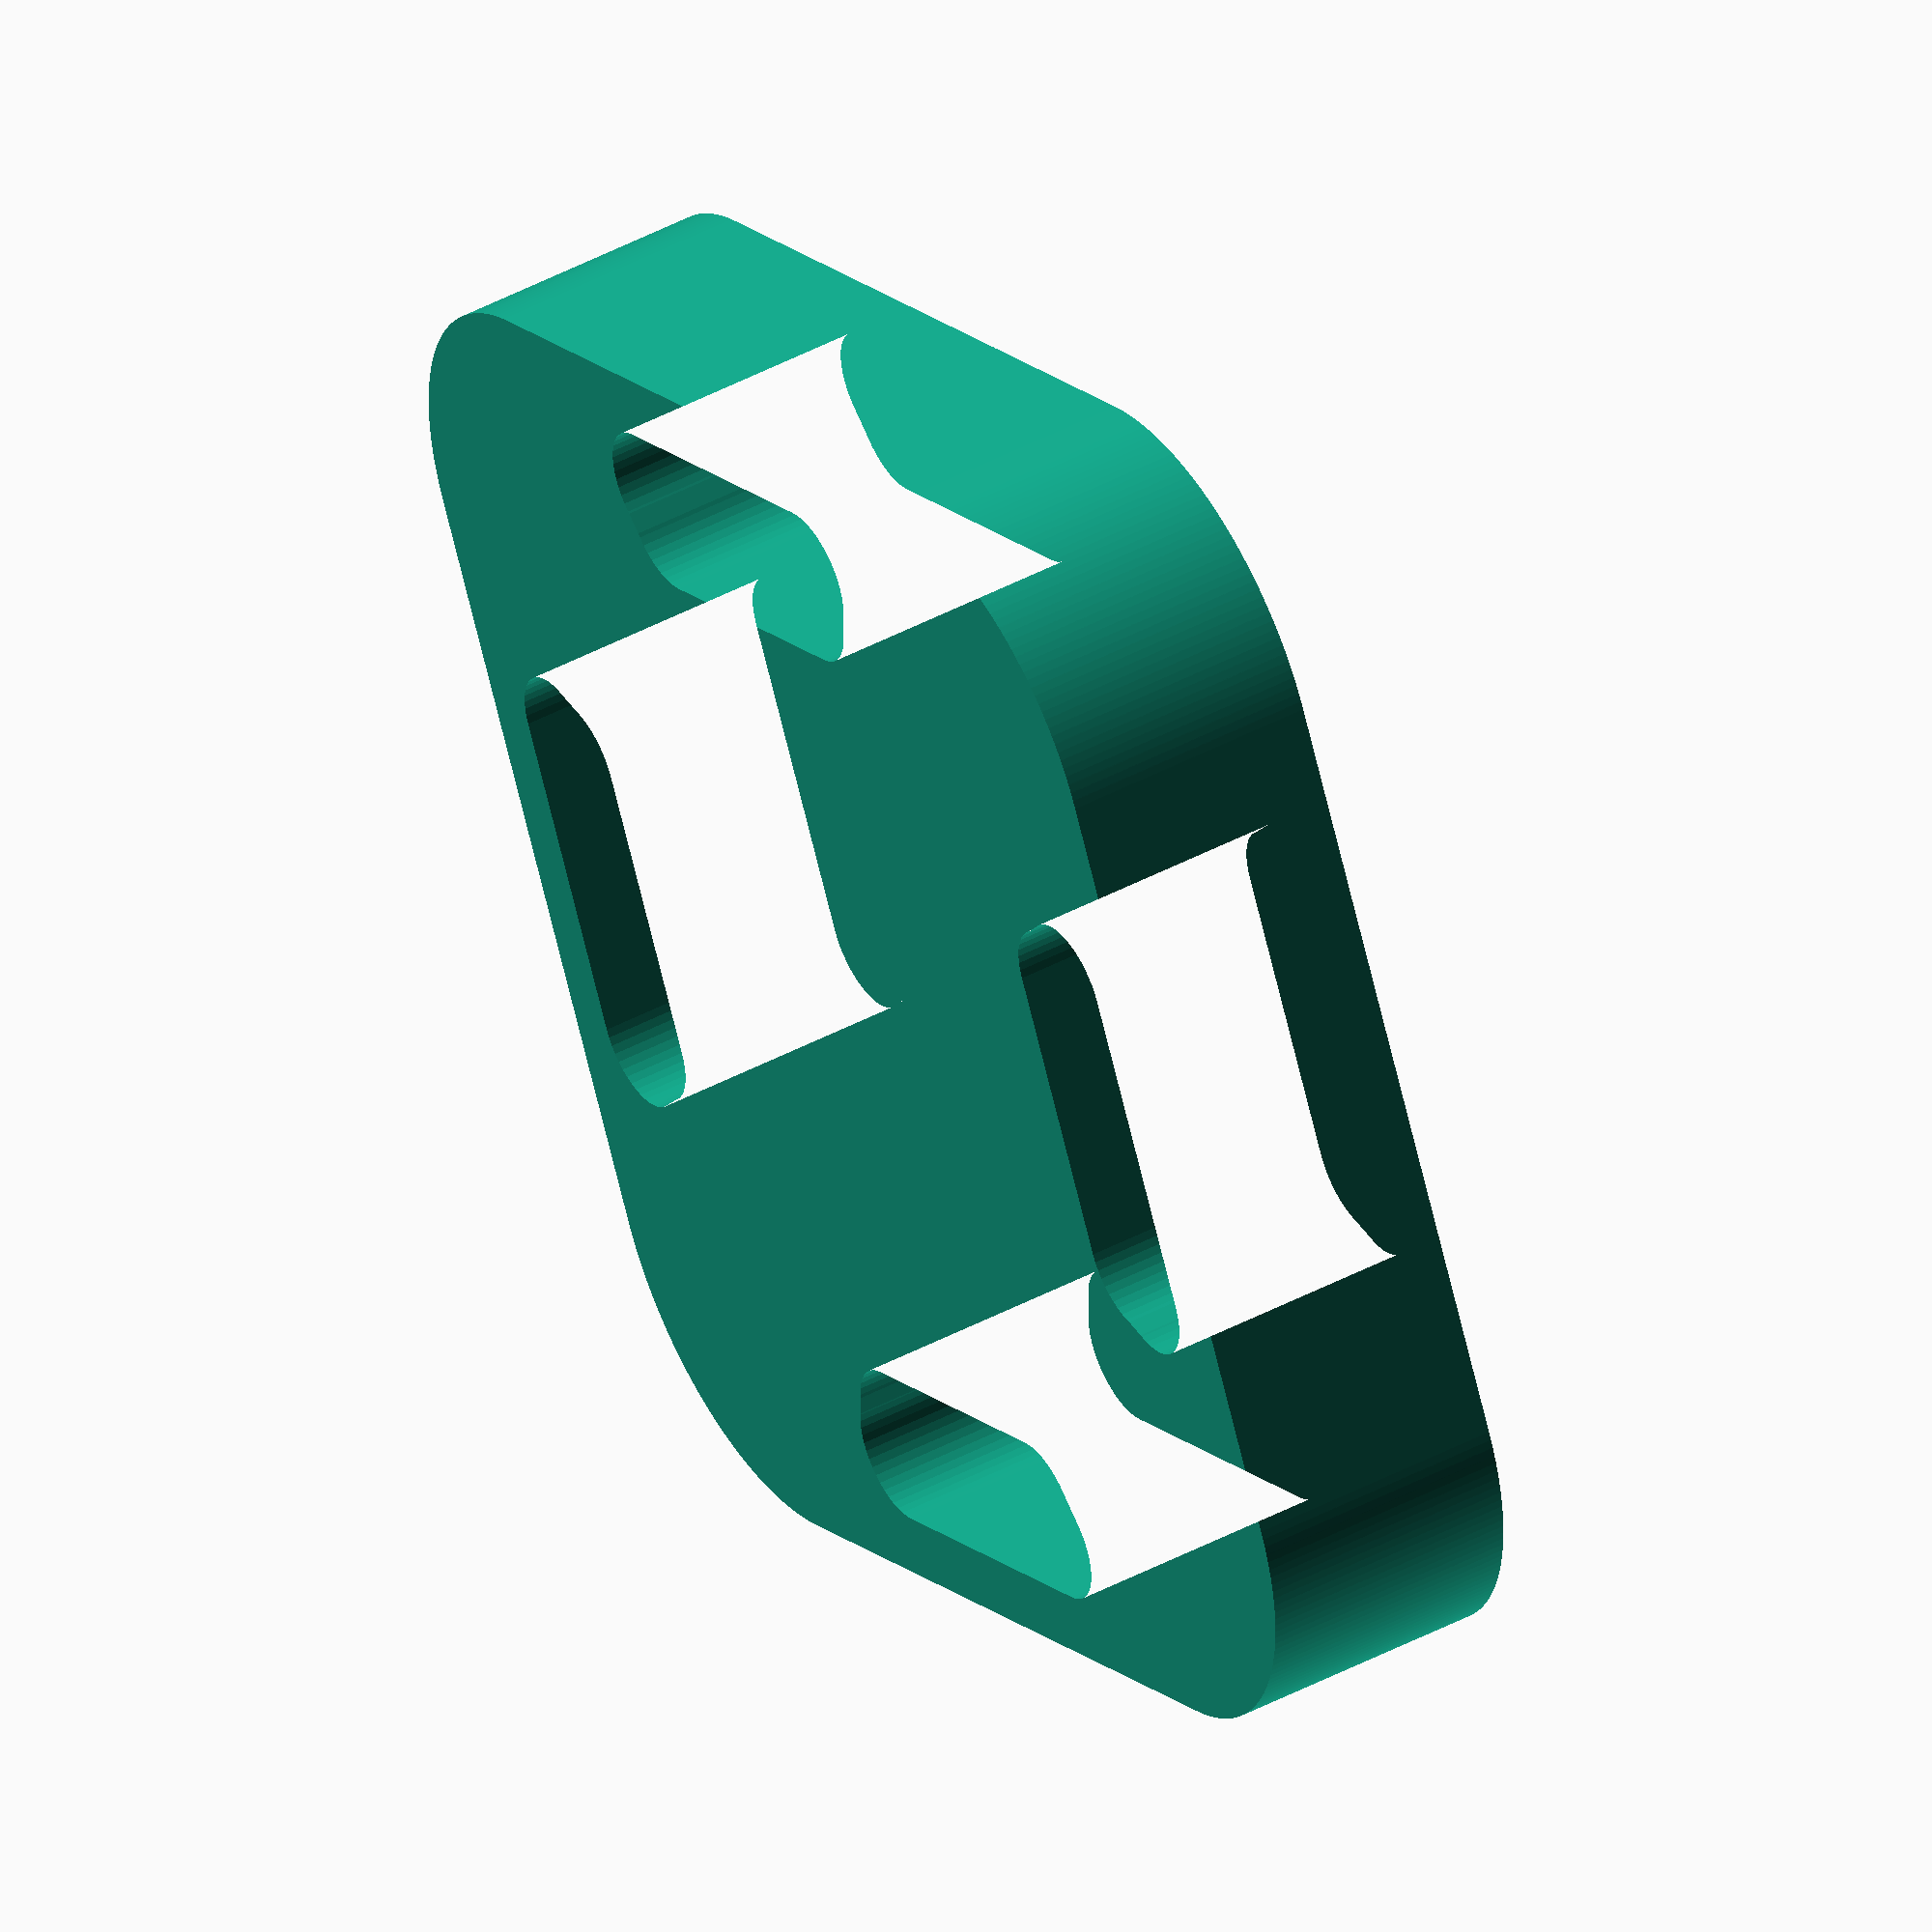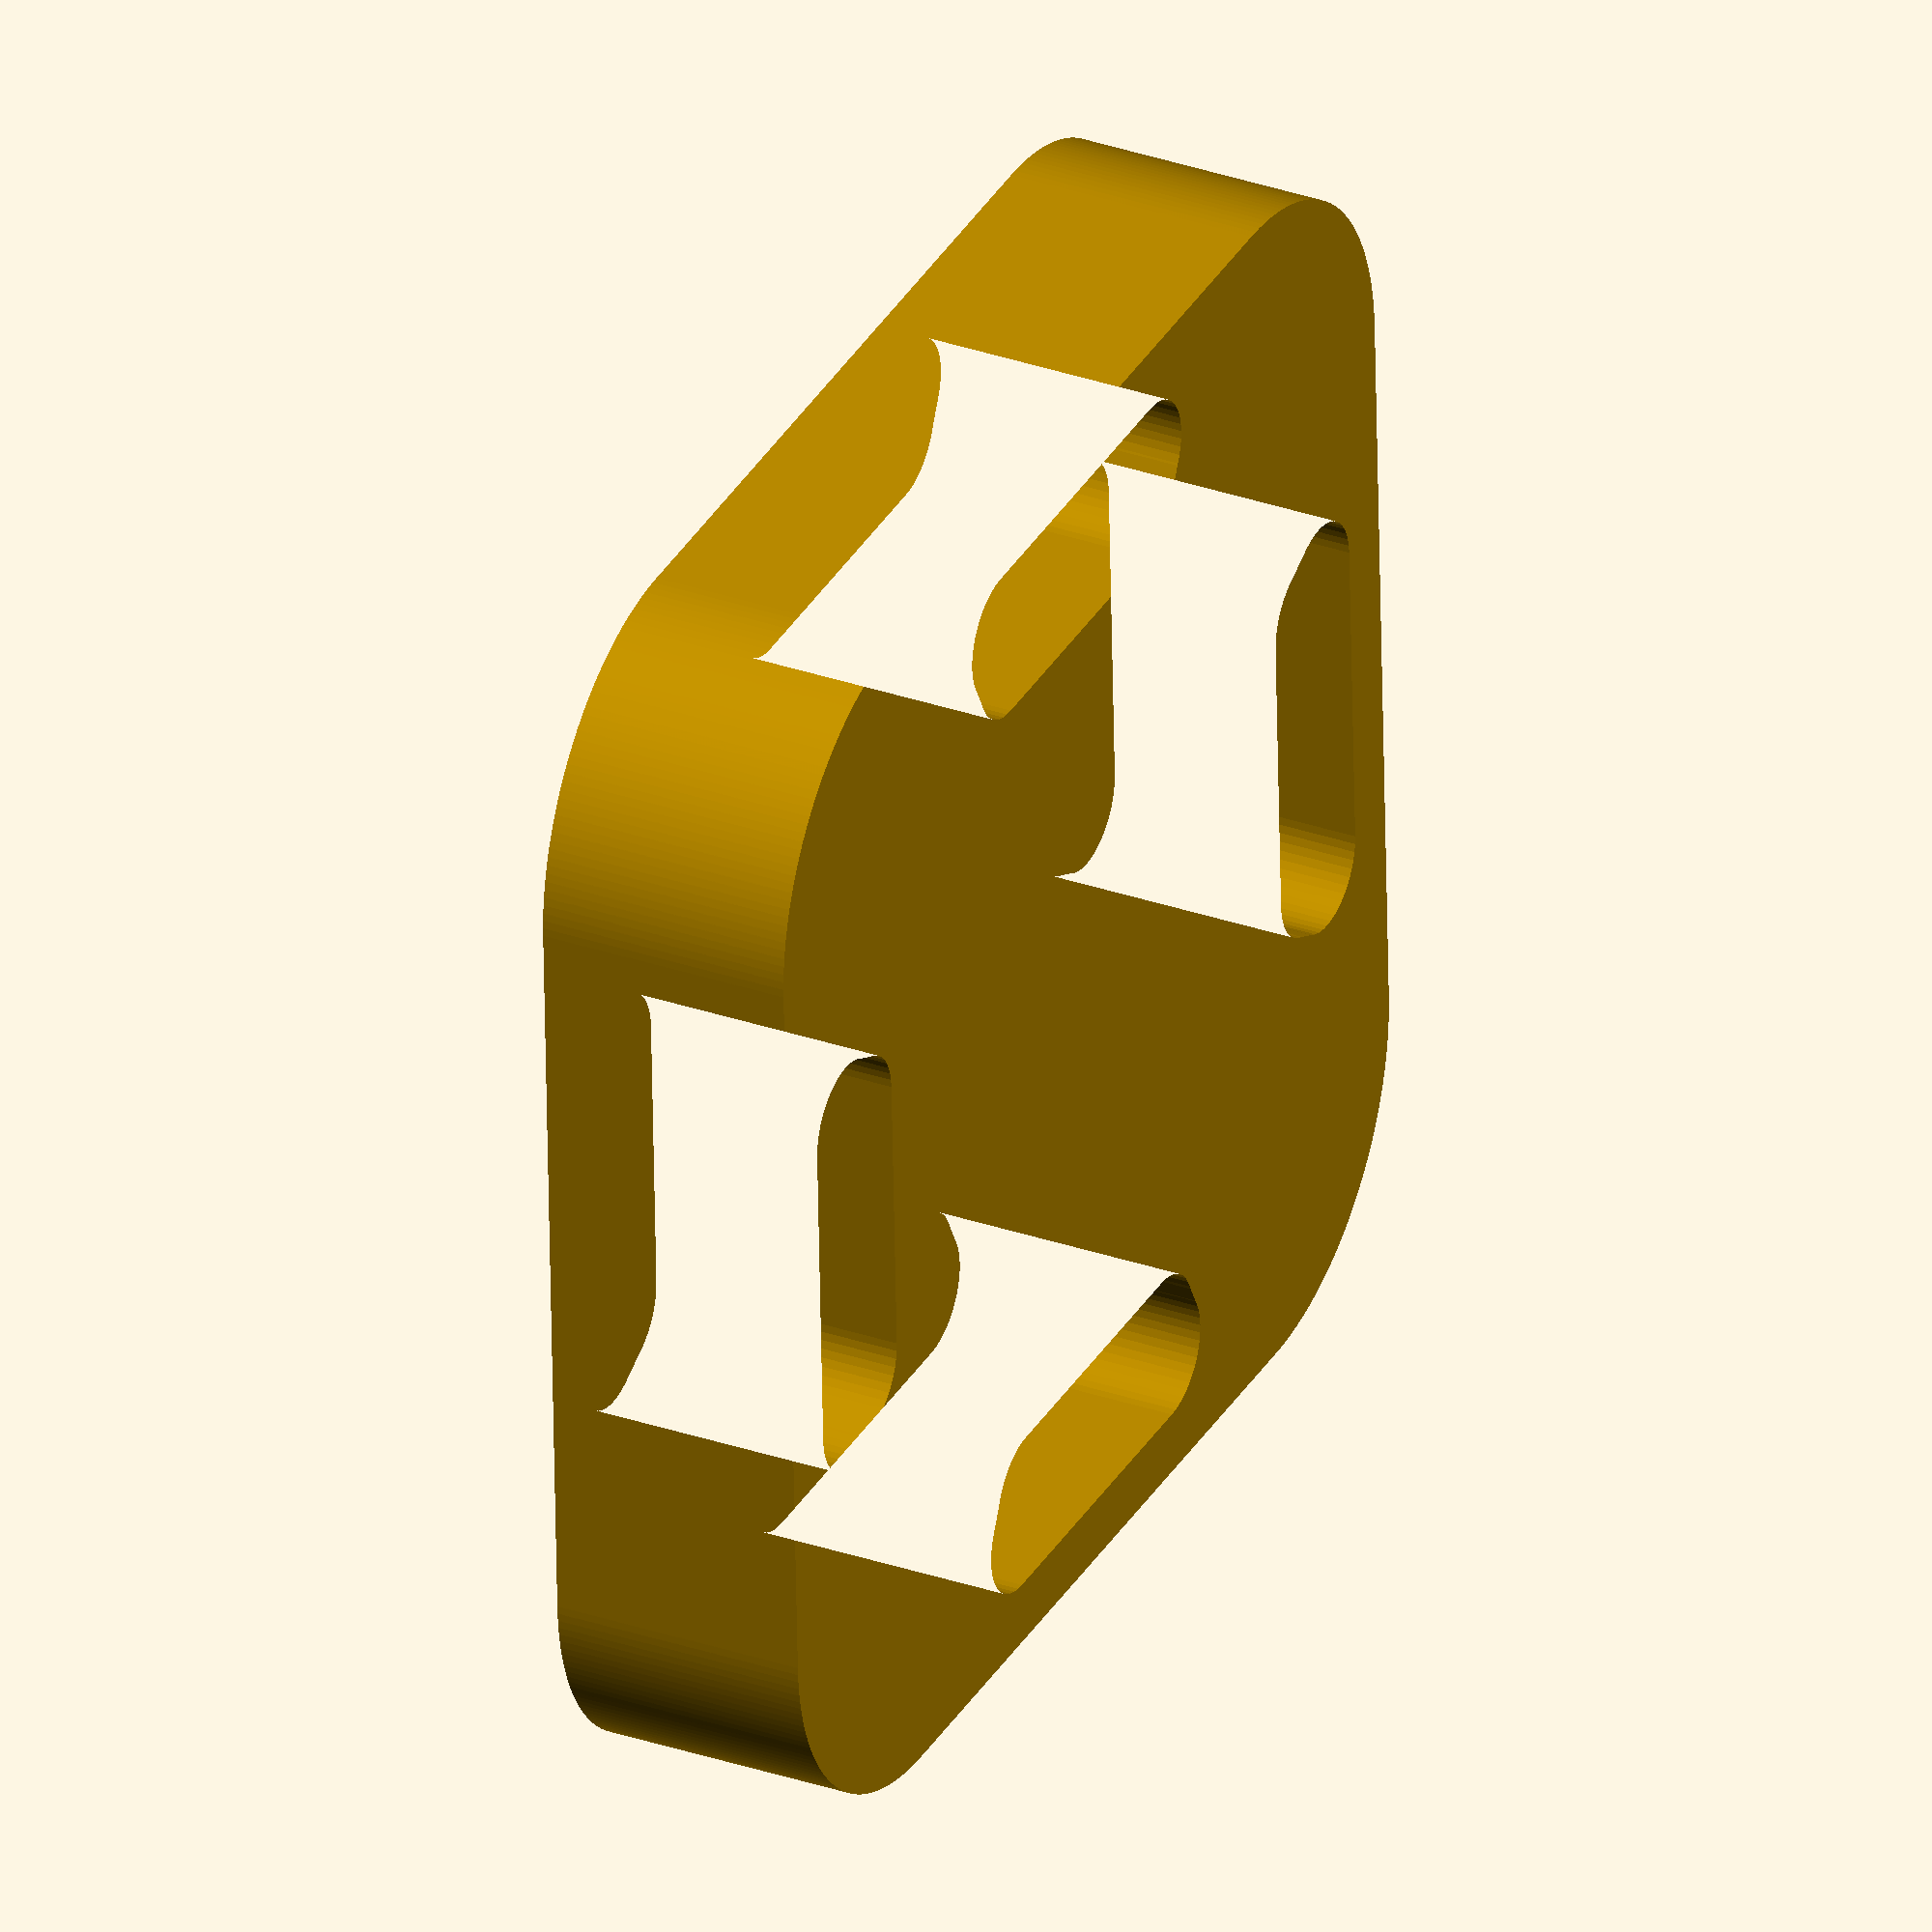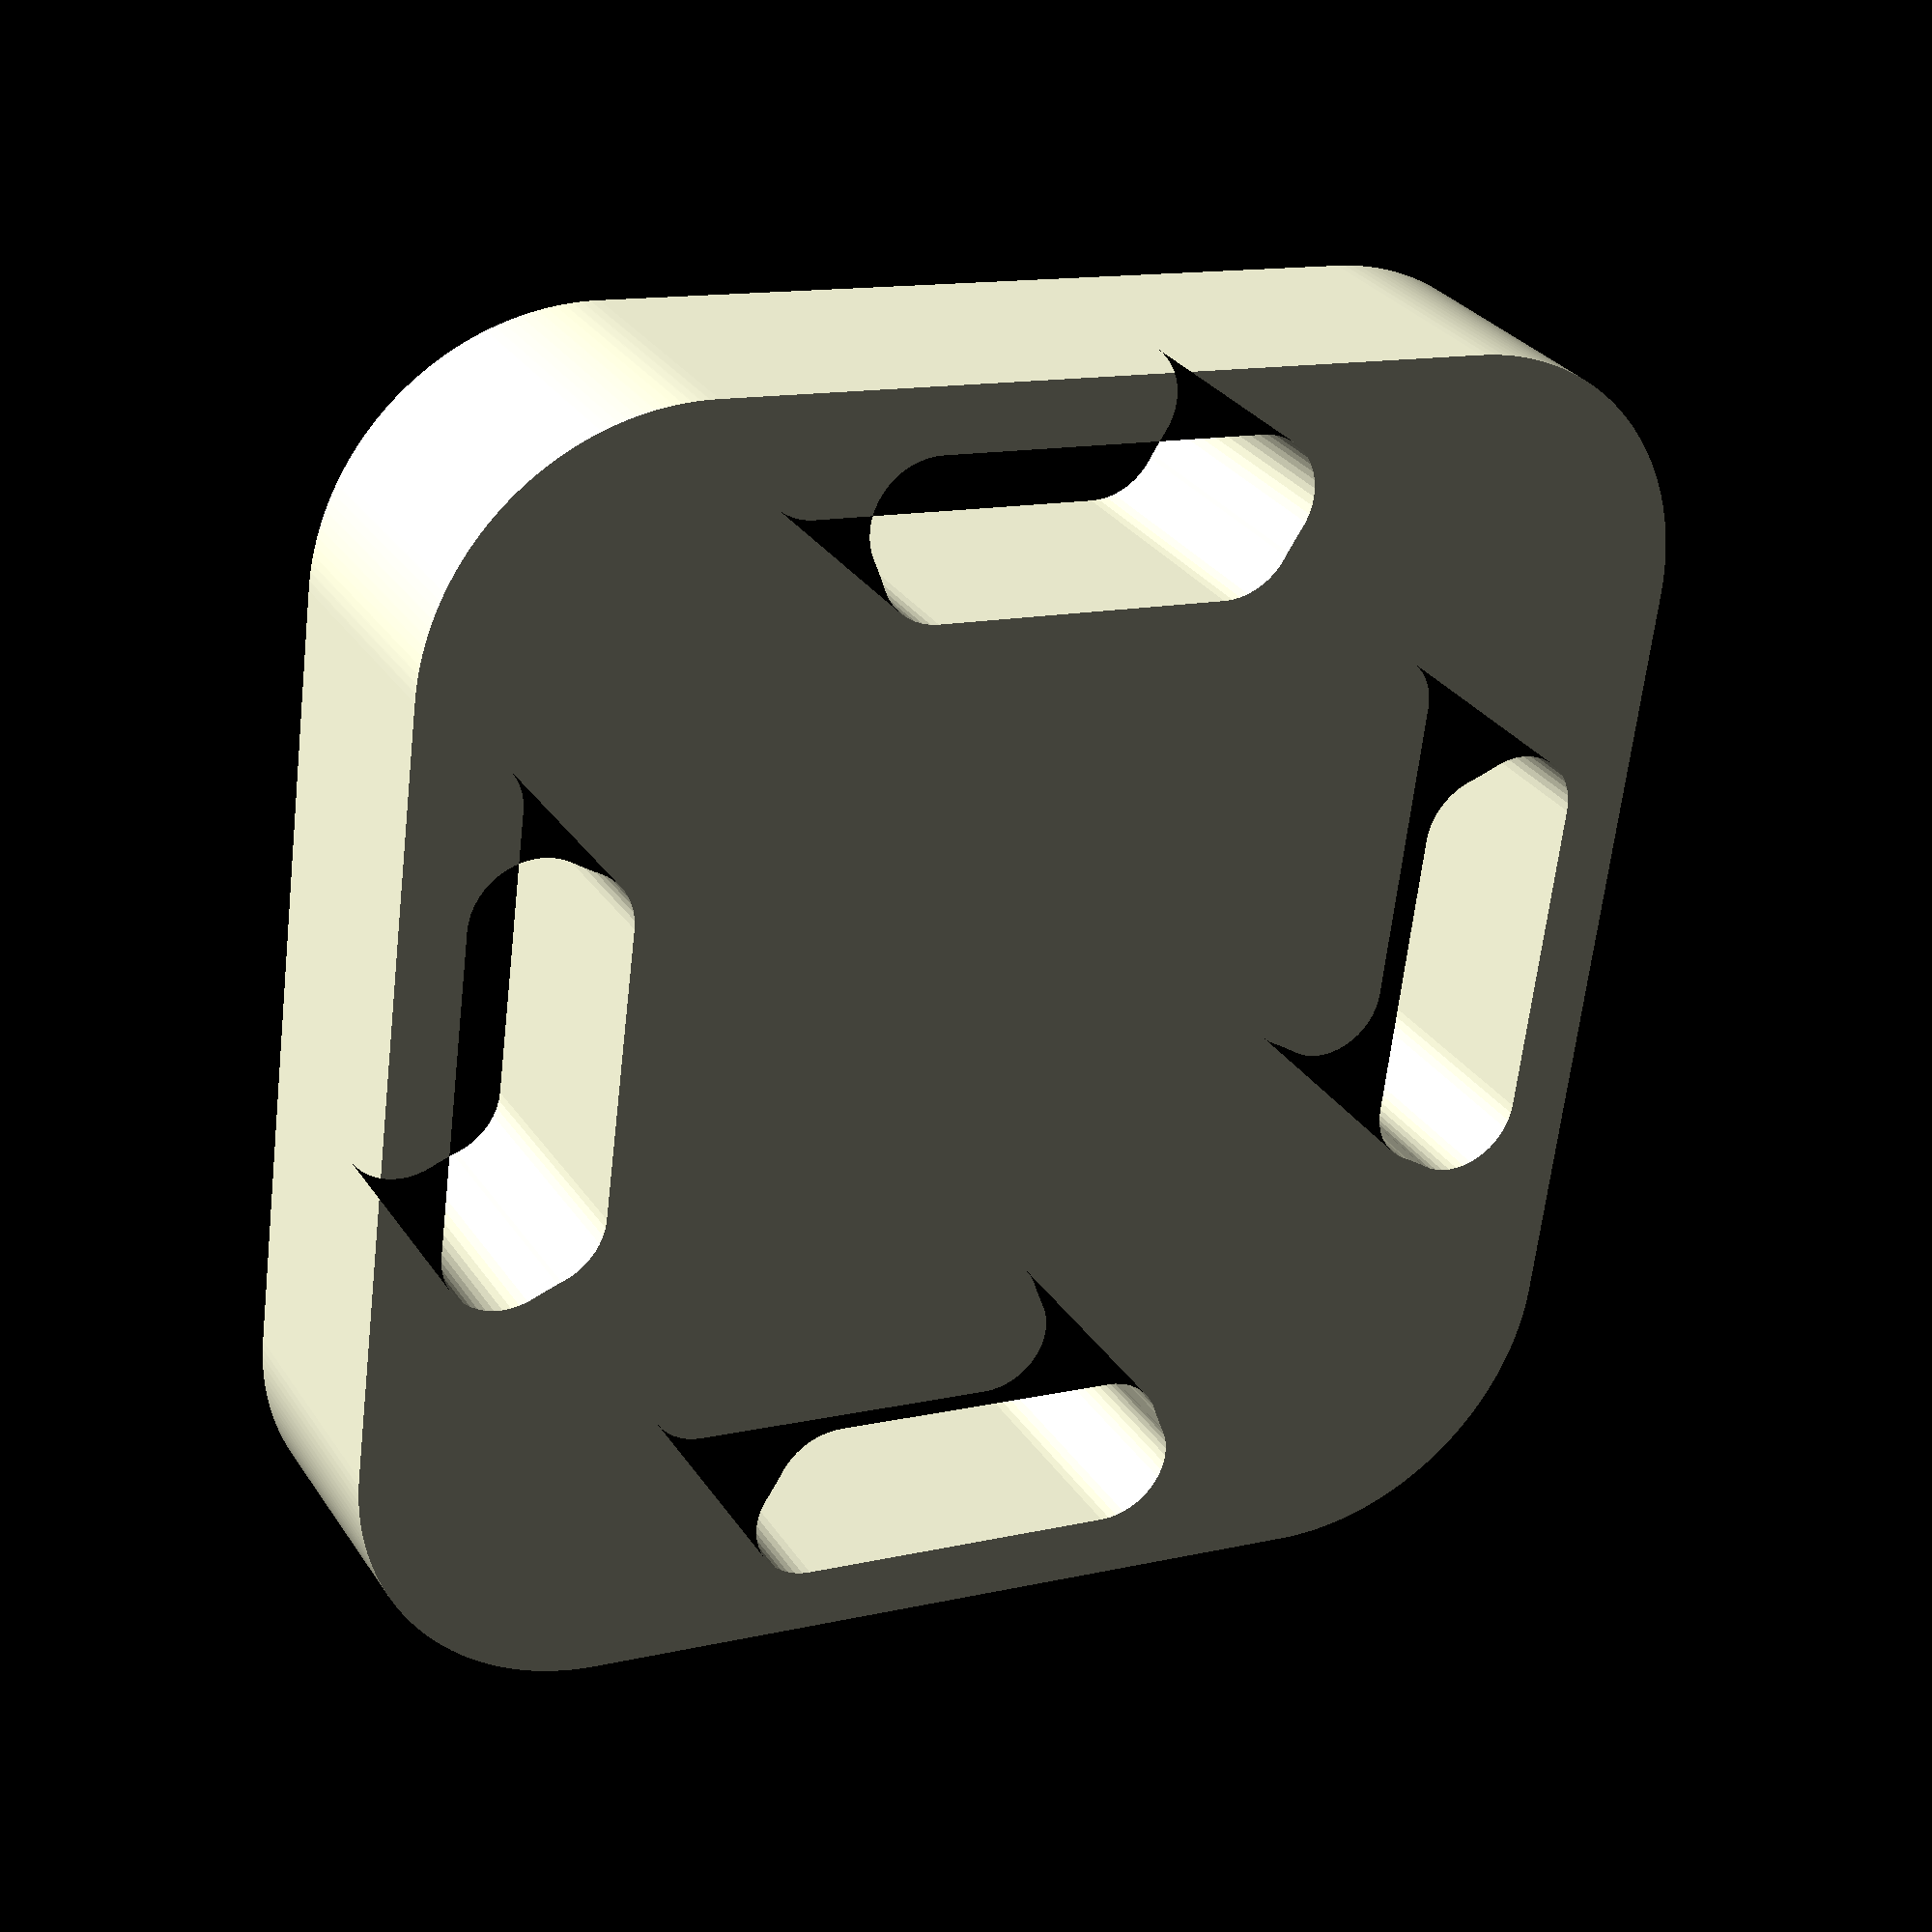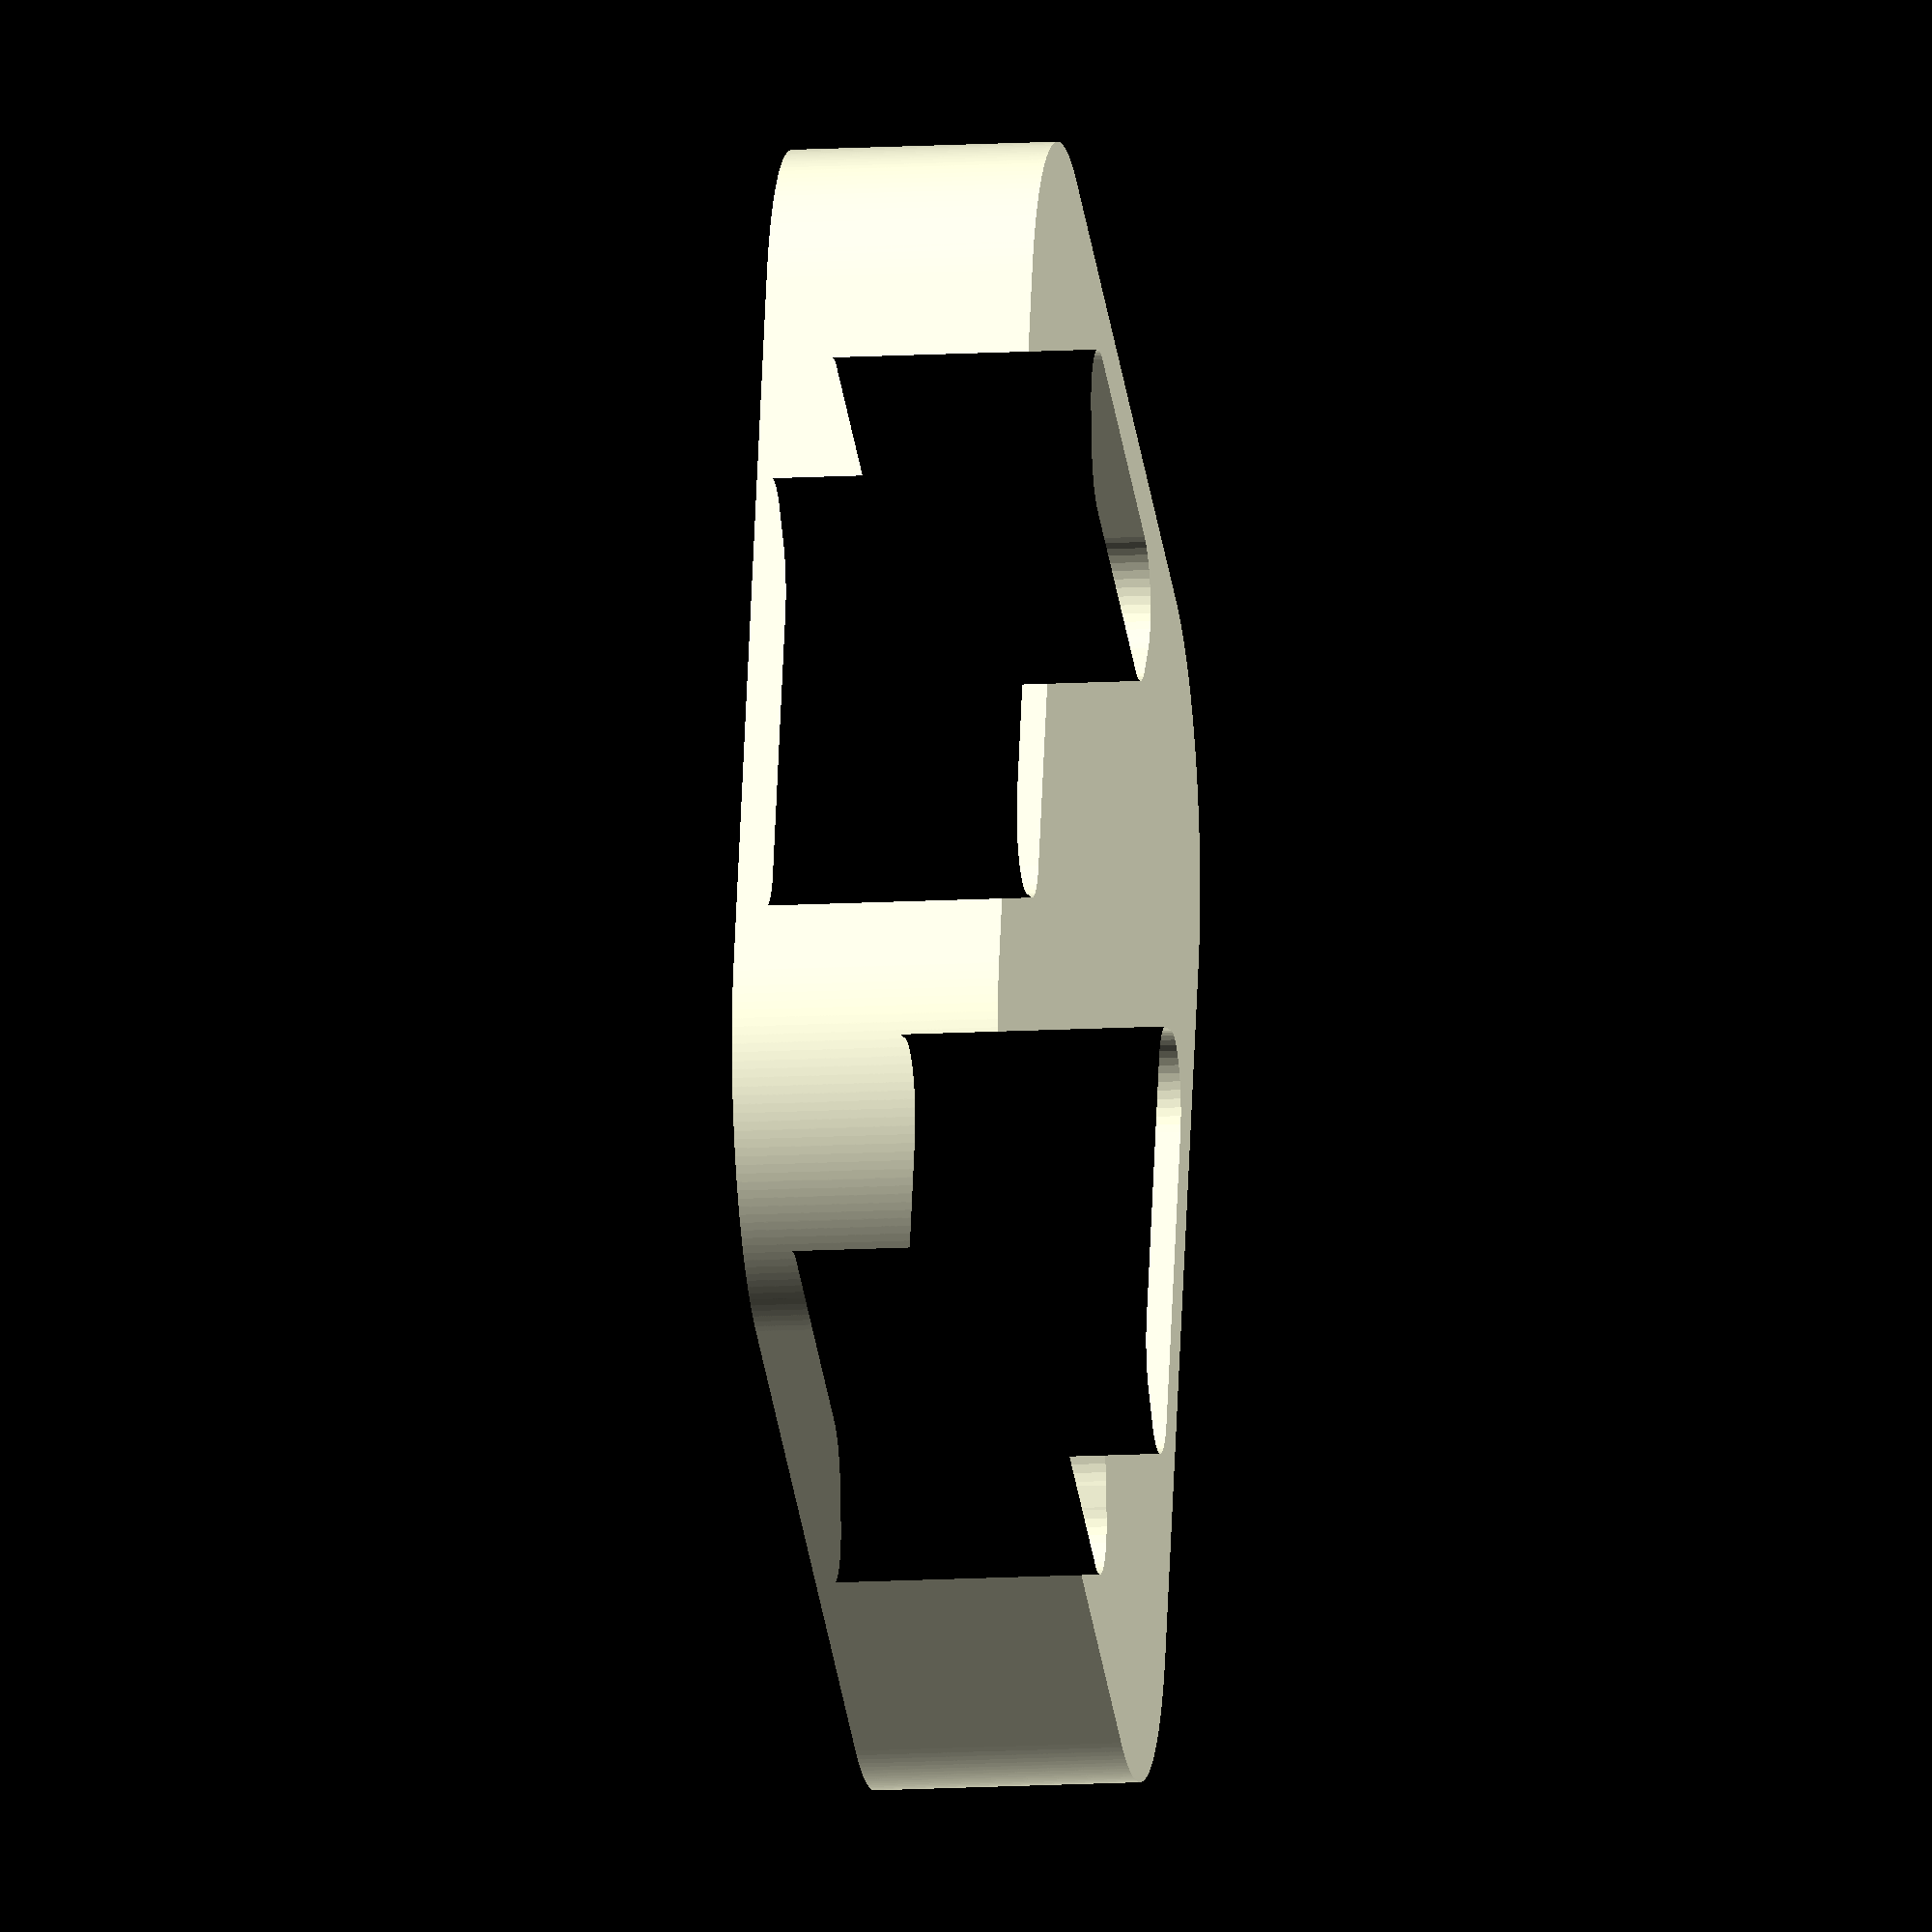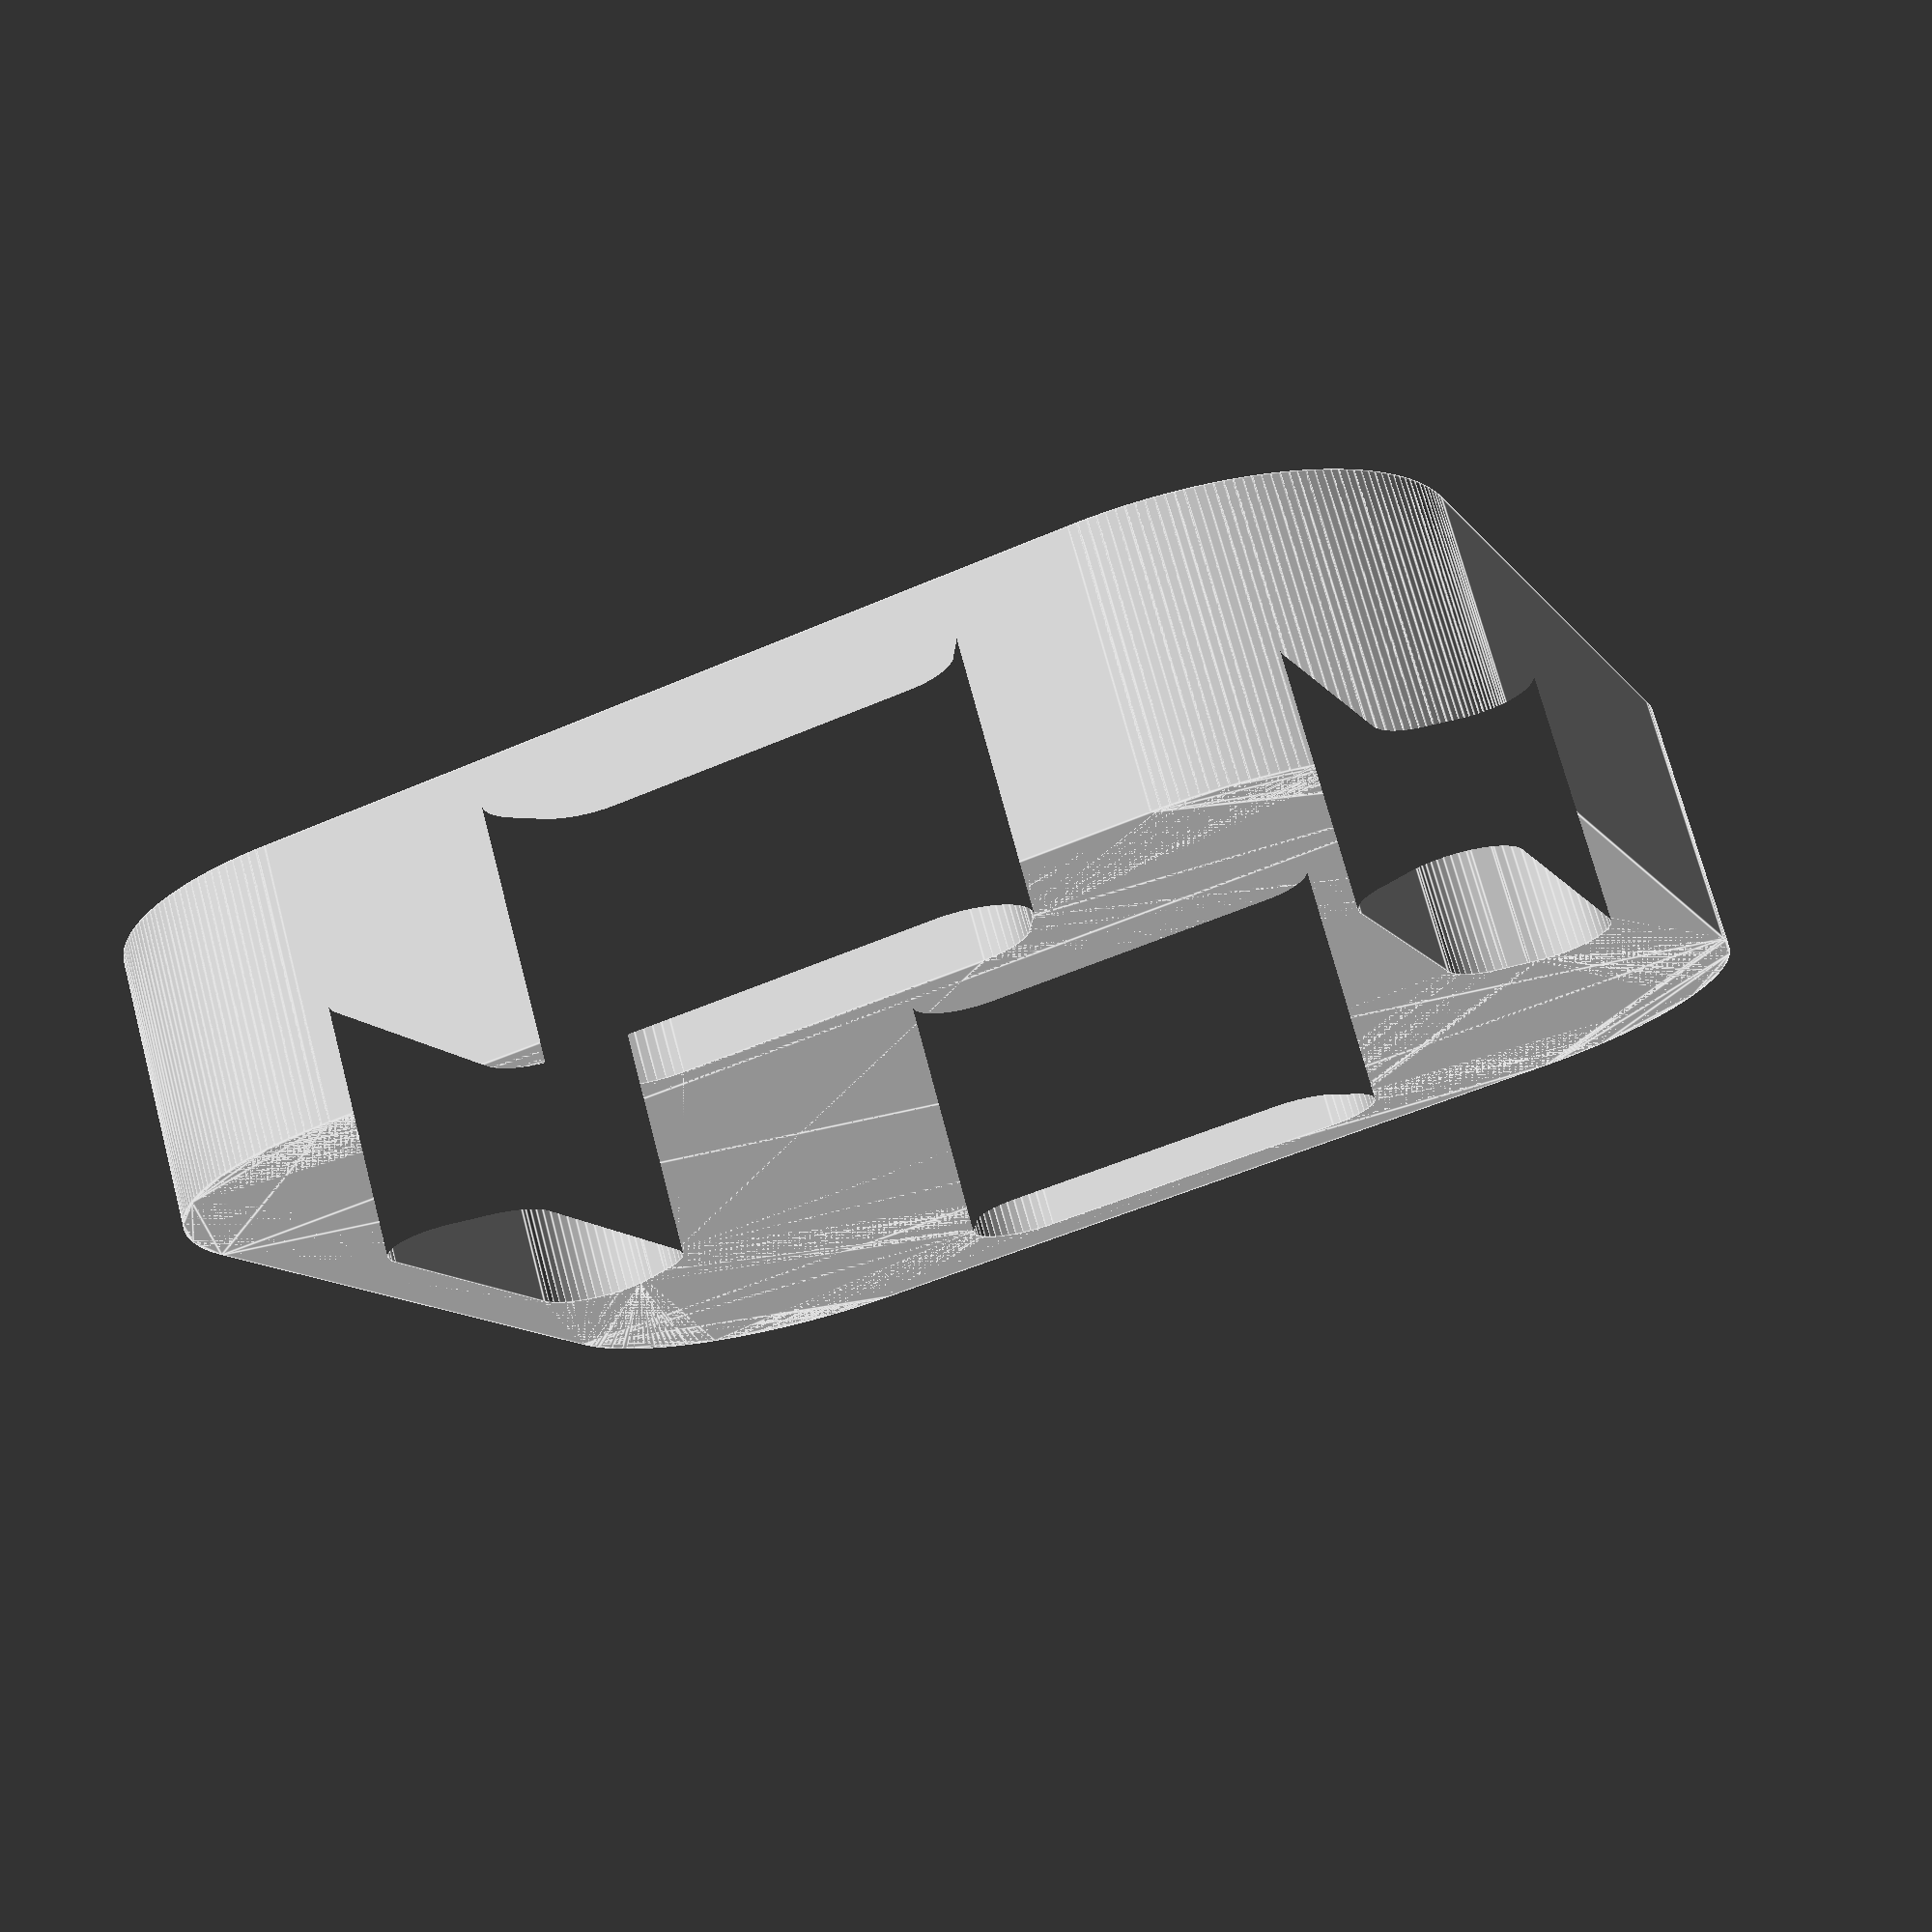
<openscad>
$fn = 48;


intersection() {
	offset(r = -0.2500000000) {
		offset(r = 0.2500000000) {
			union() {
				difference() {
					polygon(paths = [[0, 1, 2, 3, 4, 5, 6, 7, 8, 9, 10, 11, 12, 13, 14, 15, 16, 17, 18, 19, 20, 21, 22, 23, 24, 25, 26, 27, 28, 29, 30, 31, 32, 33, 34, 35, 36, 37, 38, 39, 40, 41, 42, 43, 44, 45, 46, 47, 48, 49, 50, 51, 52, 53, 54, 55, 56, 57, 58, 59, 60, 61, 62, 63, 64, 65, 66, 67, 68, 69, 70, 71, 72, 73, 74, 75, 76, 77, 78, 79, 80, 81, 82, 83, 84, 85, 86, 87, 88, 89, 90, 91, 92, 93, 94, 95, 96, 97, 98, 99, 100, 101, 102, 103, 104, 105, 106, 107, 108, 109, 110, 111, 112, 113, 114, 115, 116, 117, 118, 119, 120, 121, 122, 123, 124, 125, 126, 127, 128, 129, 130, 131, 132, 133, 134, 135, 136, 137, 138, 139, 140, 141, 142, 143, 144, 145, 146, 147, 148, 149, 150, 151, 152, 153, 154, 155, 156, 157, 158, 159, 160, 161, 162, 163, 164, 165, 166, 167, 168, 169, 170, 171, 172, 173, 174, 175, 176, 177, 178, 179, 180, 181, 182, 183, 184, 185, 186, 187, 188, 189, 190, 191, 192, 193, 194, 195, 196, 197, 198, 199]], points = [[-4.0000000000, 5.0000000000], [-4.0327190828, 4.9994645875], [-4.0654031292, 4.9978589232], [-4.0980171403, 4.9951847267], [-4.1305261922, 4.9914448614], [-4.1628954734, 4.9866433321], [-4.1950903220, 4.9807852804], [-4.2270762630, 4.9738769793], [-4.2588190451, 4.9659258263], [-4.2902846773, 4.9569403357], [-4.3214394653, 4.9469301295], [-4.3522500479, 4.9359059268], [-4.3826834324, 4.9238795325], [-4.4127070298, 4.9108638249], [-4.4422886902, 4.8968727415], [-4.4713967368, 4.8819212643], [-4.5000000000, 4.8660254038], [-4.5280678507, 4.8492021815], [-4.5555702330, 4.8314696123], [-4.5824776969, 4.8128466846], [-4.6087614290, 4.7933533403], [-4.6343932842, 4.7730104534], [-4.6593458151, 4.7518398075], [-4.6835923020, 4.7298640727], [-4.7071067812, 4.7071067812], [-4.7298640727, 4.6835923020], [-4.7518398075, 4.6593458151], [-4.7730104534, 4.6343932842], [-4.7933533403, 4.6087614290], [-4.8128466846, 4.5824776969], [-4.8314696123, 4.5555702330], [-4.8492021815, 4.5280678507], [-4.8660254038, 4.5000000000], [-4.8819212643, 4.4713967368], [-4.8968727415, 4.4422886902], [-4.9108638249, 4.4127070298], [-4.9238795325, 4.3826834324], [-4.9359059268, 4.3522500479], [-4.9469301295, 4.3214394653], [-4.9569403357, 4.2902846773], [-4.9659258263, 4.2588190451], [-4.9738769793, 4.2270762630], [-4.9807852804, 4.1950903220], [-4.9866433321, 4.1628954734], [-4.9914448614, 4.1305261922], [-4.9951847267, 4.0980171403], [-4.9978589232, 4.0654031292], [-4.9994645875, 4.0327190828], [-5.0000000000, 4.0000000000], [-5.0000000000, 4.0000000000], [-5.0000000000, 1.0000000000], [-4.9994645875, 0.9672809172], [-4.9978589232, 0.9345968708], [-4.9951847267, 0.9019828597], [-4.9914448614, 0.8694738078], [-4.9866433321, 0.8371045266], [-4.9807852804, 0.8049096780], [-4.9738769793, 0.7729237370], [-4.9659258263, 0.7411809549], [-4.9569403357, 0.7097153227], [-4.9469301295, 0.6785605347], [-4.9359059268, 0.6477499521], [-4.9238795325, 0.6173165676], [-4.9108638249, 0.5872929702], [-4.8968727415, 0.5577113098], [-4.8819212643, 0.5286032632], [-4.8660254038, 0.5000000000], [-4.8492021815, 0.4719321493], [-4.8314696123, 0.4444297670], [-4.8128466846, 0.4175223031], [-4.7933533403, 0.3912385710], [-4.7730104534, 0.3656067158], [-4.7518398075, 0.3406541849], [-4.7298640727, 0.3164076980], [-4.7071067812, 0.2928932188], [-4.6835923020, 0.2701359273], [-4.6593458151, 0.2481601925], [-4.6343932842, 0.2269895466], [-4.6087614290, 0.2066466597], [-4.5824776969, 0.1871533154], [-4.5555702330, 0.1685303877], [-4.5280678507, 0.1507978185], [-4.5000000000, 0.1339745962], [-4.4713967368, 0.1180787357], [-4.4422886902, 0.1031272585], [-4.4127070298, 0.0891361751], [-4.3826834324, 0.0761204675], [-4.3522500479, 0.0640940732], [-4.3214394653, 0.0530698705], [-4.2902846773, 0.0430596643], [-4.2588190451, 0.0340741737], [-4.2270762630, 0.0261230207], [-4.1950903220, 0.0192147196], [-4.1628954734, 0.0133566679], [-4.1305261922, 0.0085551386], [-4.0980171403, 0.0048152733], [-4.0654031292, 0.0021410768], [-4.0327190828, 0.0005354125], [-4.0000000000, -0.0000000000], [-4.0000000000, 0.0000000000], [-1.0000000000, 0.0000000000], [-0.9672809172, 0.0005354125], [-0.9345968708, 0.0021410768], [-0.9019828597, 0.0048152733], [-0.8694738078, 0.0085551386], [-0.8371045266, 0.0133566679], [-0.8049096780, 0.0192147196], [-0.7729237370, 0.0261230207], [-0.7411809549, 0.0340741737], [-0.7097153227, 0.0430596643], [-0.6785605347, 0.0530698705], [-0.6477499521, 0.0640940732], [-0.6173165676, 0.0761204675], [-0.5872929702, 0.0891361751], [-0.5577113098, 0.1031272585], [-0.5286032632, 0.1180787357], [-0.5000000000, 0.1339745962], [-0.4719321493, 0.1507978185], [-0.4444297670, 0.1685303877], [-0.4175223031, 0.1871533154], [-0.3912385710, 0.2066466597], [-0.3656067158, 0.2269895466], [-0.3406541849, 0.2481601925], [-0.3164076980, 0.2701359273], [-0.2928932188, 0.2928932188], [-0.2701359273, 0.3164076980], [-0.2481601925, 0.3406541849], [-0.2269895466, 0.3656067158], [-0.2066466597, 0.3912385710], [-0.1871533154, 0.4175223031], [-0.1685303877, 0.4444297670], [-0.1507978185, 0.4719321493], [-0.1339745962, 0.5000000000], [-0.1180787357, 0.5286032632], [-0.1031272585, 0.5577113098], [-0.0891361751, 0.5872929702], [-0.0761204675, 0.6173165676], [-0.0640940732, 0.6477499521], [-0.0530698705, 0.6785605347], [-0.0430596643, 0.7097153227], [-0.0340741737, 0.7411809549], [-0.0261230207, 0.7729237370], [-0.0192147196, 0.8049096780], [-0.0133566679, 0.8371045266], [-0.0085551386, 0.8694738078], [-0.0048152733, 0.9019828597], [-0.0021410768, 0.9345968708], [-0.0005354125, 0.9672809172], [0.0000000000, 1.0000000000], [0.0000000000, 1.0000000000], [0.0000000000, 4.0000000000], [-0.0005354125, 4.0327190828], [-0.0021410768, 4.0654031292], [-0.0048152733, 4.0980171403], [-0.0085551386, 4.1305261922], [-0.0133566679, 4.1628954734], [-0.0192147196, 4.1950903220], [-0.0261230207, 4.2270762630], [-0.0340741737, 4.2588190451], [-0.0430596643, 4.2902846773], [-0.0530698705, 4.3214394653], [-0.0640940732, 4.3522500479], [-0.0761204675, 4.3826834324], [-0.0891361751, 4.4127070298], [-0.1031272585, 4.4422886902], [-0.1180787357, 4.4713967368], [-0.1339745962, 4.5000000000], [-0.1507978185, 4.5280678507], [-0.1685303877, 4.5555702330], [-0.1871533154, 4.5824776969], [-0.2066466597, 4.6087614290], [-0.2269895466, 4.6343932842], [-0.2481601925, 4.6593458151], [-0.2701359273, 4.6835923020], [-0.2928932188, 4.7071067812], [-0.3164076980, 4.7298640727], [-0.3406541849, 4.7518398075], [-0.3656067158, 4.7730104534], [-0.3912385710, 4.7933533403], [-0.4175223031, 4.8128466846], [-0.4444297670, 4.8314696123], [-0.4719321493, 4.8492021815], [-0.5000000000, 4.8660254038], [-0.5286032632, 4.8819212643], [-0.5577113098, 4.8968727415], [-0.5872929702, 4.9108638249], [-0.6173165676, 4.9238795325], [-0.6477499521, 4.9359059268], [-0.6785605347, 4.9469301295], [-0.7097153227, 4.9569403357], [-0.7411809549, 4.9659258263], [-0.7729237370, 4.9738769793], [-0.8049096780, 4.9807852804], [-0.8371045266, 4.9866433321], [-0.8694738078, 4.9914448614], [-0.9019828597, 4.9951847267], [-0.9345968708, 4.9978589232], [-0.9672809172, 4.9994645875], [-1.0000000000, 5.0000000000], [-1.0000000000, 5.0000000000]]);
					offset(chamfer = false, delta = -0.2500000000) {
						polygon(paths = [[0, 1, 2, 3, 4, 5, 6, 7, 8, 9, 10, 11, 12, 13, 14, 15, 16, 17, 18, 19, 20, 21, 22, 23, 24, 25, 26, 27, 28, 29, 30, 31, 32, 33, 34, 35, 36, 37, 38, 39, 40, 41, 42, 43, 44, 45, 46, 47, 48, 49, 50, 51, 52, 53, 54, 55, 56, 57, 58, 59, 60, 61, 62, 63, 64, 65, 66, 67, 68, 69, 70, 71, 72, 73, 74, 75, 76, 77, 78, 79, 80, 81, 82, 83, 84, 85, 86, 87, 88, 89, 90, 91, 92, 93, 94, 95, 96, 97, 98, 99, 100, 101, 102, 103, 104, 105, 106, 107, 108, 109, 110, 111, 112, 113, 114, 115, 116, 117, 118, 119, 120, 121, 122, 123, 124, 125, 126, 127, 128, 129, 130, 131, 132, 133, 134, 135, 136, 137, 138, 139, 140, 141, 142, 143, 144, 145, 146, 147, 148, 149, 150, 151, 152, 153, 154, 155, 156, 157, 158, 159, 160, 161, 162, 163, 164, 165, 166, 167, 168, 169, 170, 171, 172, 173, 174, 175, 176, 177, 178, 179, 180, 181, 182, 183, 184, 185, 186, 187, 188, 189, 190, 191, 192, 193, 194, 195, 196, 197, 198, 199]], points = [[-4.0000000000, 5.0000000000], [-4.0327190828, 4.9994645875], [-4.0654031292, 4.9978589232], [-4.0980171403, 4.9951847267], [-4.1305261922, 4.9914448614], [-4.1628954734, 4.9866433321], [-4.1950903220, 4.9807852804], [-4.2270762630, 4.9738769793], [-4.2588190451, 4.9659258263], [-4.2902846773, 4.9569403357], [-4.3214394653, 4.9469301295], [-4.3522500479, 4.9359059268], [-4.3826834324, 4.9238795325], [-4.4127070298, 4.9108638249], [-4.4422886902, 4.8968727415], [-4.4713967368, 4.8819212643], [-4.5000000000, 4.8660254038], [-4.5280678507, 4.8492021815], [-4.5555702330, 4.8314696123], [-4.5824776969, 4.8128466846], [-4.6087614290, 4.7933533403], [-4.6343932842, 4.7730104534], [-4.6593458151, 4.7518398075], [-4.6835923020, 4.7298640727], [-4.7071067812, 4.7071067812], [-4.7298640727, 4.6835923020], [-4.7518398075, 4.6593458151], [-4.7730104534, 4.6343932842], [-4.7933533403, 4.6087614290], [-4.8128466846, 4.5824776969], [-4.8314696123, 4.5555702330], [-4.8492021815, 4.5280678507], [-4.8660254038, 4.5000000000], [-4.8819212643, 4.4713967368], [-4.8968727415, 4.4422886902], [-4.9108638249, 4.4127070298], [-4.9238795325, 4.3826834324], [-4.9359059268, 4.3522500479], [-4.9469301295, 4.3214394653], [-4.9569403357, 4.2902846773], [-4.9659258263, 4.2588190451], [-4.9738769793, 4.2270762630], [-4.9807852804, 4.1950903220], [-4.9866433321, 4.1628954734], [-4.9914448614, 4.1305261922], [-4.9951847267, 4.0980171403], [-4.9978589232, 4.0654031292], [-4.9994645875, 4.0327190828], [-5.0000000000, 4.0000000000], [-5.0000000000, 4.0000000000], [-5.0000000000, 1.0000000000], [-4.9994645875, 0.9672809172], [-4.9978589232, 0.9345968708], [-4.9951847267, 0.9019828597], [-4.9914448614, 0.8694738078], [-4.9866433321, 0.8371045266], [-4.9807852804, 0.8049096780], [-4.9738769793, 0.7729237370], [-4.9659258263, 0.7411809549], [-4.9569403357, 0.7097153227], [-4.9469301295, 0.6785605347], [-4.9359059268, 0.6477499521], [-4.9238795325, 0.6173165676], [-4.9108638249, 0.5872929702], [-4.8968727415, 0.5577113098], [-4.8819212643, 0.5286032632], [-4.8660254038, 0.5000000000], [-4.8492021815, 0.4719321493], [-4.8314696123, 0.4444297670], [-4.8128466846, 0.4175223031], [-4.7933533403, 0.3912385710], [-4.7730104534, 0.3656067158], [-4.7518398075, 0.3406541849], [-4.7298640727, 0.3164076980], [-4.7071067812, 0.2928932188], [-4.6835923020, 0.2701359273], [-4.6593458151, 0.2481601925], [-4.6343932842, 0.2269895466], [-4.6087614290, 0.2066466597], [-4.5824776969, 0.1871533154], [-4.5555702330, 0.1685303877], [-4.5280678507, 0.1507978185], [-4.5000000000, 0.1339745962], [-4.4713967368, 0.1180787357], [-4.4422886902, 0.1031272585], [-4.4127070298, 0.0891361751], [-4.3826834324, 0.0761204675], [-4.3522500479, 0.0640940732], [-4.3214394653, 0.0530698705], [-4.2902846773, 0.0430596643], [-4.2588190451, 0.0340741737], [-4.2270762630, 0.0261230207], [-4.1950903220, 0.0192147196], [-4.1628954734, 0.0133566679], [-4.1305261922, 0.0085551386], [-4.0980171403, 0.0048152733], [-4.0654031292, 0.0021410768], [-4.0327190828, 0.0005354125], [-4.0000000000, -0.0000000000], [-4.0000000000, 0.0000000000], [-1.0000000000, 0.0000000000], [-0.9672809172, 0.0005354125], [-0.9345968708, 0.0021410768], [-0.9019828597, 0.0048152733], [-0.8694738078, 0.0085551386], [-0.8371045266, 0.0133566679], [-0.8049096780, 0.0192147196], [-0.7729237370, 0.0261230207], [-0.7411809549, 0.0340741737], [-0.7097153227, 0.0430596643], [-0.6785605347, 0.0530698705], [-0.6477499521, 0.0640940732], [-0.6173165676, 0.0761204675], [-0.5872929702, 0.0891361751], [-0.5577113098, 0.1031272585], [-0.5286032632, 0.1180787357], [-0.5000000000, 0.1339745962], [-0.4719321493, 0.1507978185], [-0.4444297670, 0.1685303877], [-0.4175223031, 0.1871533154], [-0.3912385710, 0.2066466597], [-0.3656067158, 0.2269895466], [-0.3406541849, 0.2481601925], [-0.3164076980, 0.2701359273], [-0.2928932188, 0.2928932188], [-0.2701359273, 0.3164076980], [-0.2481601925, 0.3406541849], [-0.2269895466, 0.3656067158], [-0.2066466597, 0.3912385710], [-0.1871533154, 0.4175223031], [-0.1685303877, 0.4444297670], [-0.1507978185, 0.4719321493], [-0.1339745962, 0.5000000000], [-0.1180787357, 0.5286032632], [-0.1031272585, 0.5577113098], [-0.0891361751, 0.5872929702], [-0.0761204675, 0.6173165676], [-0.0640940732, 0.6477499521], [-0.0530698705, 0.6785605347], [-0.0430596643, 0.7097153227], [-0.0340741737, 0.7411809549], [-0.0261230207, 0.7729237370], [-0.0192147196, 0.8049096780], [-0.0133566679, 0.8371045266], [-0.0085551386, 0.8694738078], [-0.0048152733, 0.9019828597], [-0.0021410768, 0.9345968708], [-0.0005354125, 0.9672809172], [0.0000000000, 1.0000000000], [0.0000000000, 1.0000000000], [0.0000000000, 4.0000000000], [-0.0005354125, 4.0327190828], [-0.0021410768, 4.0654031292], [-0.0048152733, 4.0980171403], [-0.0085551386, 4.1305261922], [-0.0133566679, 4.1628954734], [-0.0192147196, 4.1950903220], [-0.0261230207, 4.2270762630], [-0.0340741737, 4.2588190451], [-0.0430596643, 4.2902846773], [-0.0530698705, 4.3214394653], [-0.0640940732, 4.3522500479], [-0.0761204675, 4.3826834324], [-0.0891361751, 4.4127070298], [-0.1031272585, 4.4422886902], [-0.1180787357, 4.4713967368], [-0.1339745962, 4.5000000000], [-0.1507978185, 4.5280678507], [-0.1685303877, 4.5555702330], [-0.1871533154, 4.5824776969], [-0.2066466597, 4.6087614290], [-0.2269895466, 4.6343932842], [-0.2481601925, 4.6593458151], [-0.2701359273, 4.6835923020], [-0.2928932188, 4.7071067812], [-0.3164076980, 4.7298640727], [-0.3406541849, 4.7518398075], [-0.3656067158, 4.7730104534], [-0.3912385710, 4.7933533403], [-0.4175223031, 4.8128466846], [-0.4444297670, 4.8314696123], [-0.4719321493, 4.8492021815], [-0.5000000000, 4.8660254038], [-0.5286032632, 4.8819212643], [-0.5577113098, 4.8968727415], [-0.5872929702, 4.9108638249], [-0.6173165676, 4.9238795325], [-0.6477499521, 4.9359059268], [-0.6785605347, 4.9469301295], [-0.7097153227, 4.9569403357], [-0.7411809549, 4.9659258263], [-0.7729237370, 4.9738769793], [-0.8049096780, 4.9807852804], [-0.8371045266, 4.9866433321], [-0.8694738078, 4.9914448614], [-0.9019828597, 4.9951847267], [-0.9345968708, 4.9978589232], [-0.9672809172, 4.9994645875], [-1.0000000000, 5.0000000000], [-1.0000000000, 5.0000000000]]);
					}
				}
				union() {
					hull() {
						translate(v = [-4.0000000000, 1.0000000000]) {
							circle(d = 0.2500000000);
						}
						translate(v = [-1.0000000000, 4.0000000000]) {
							circle(d = 0.2500000000);
						}
					}
					hull() {
						translate(v = [-1.0000000000, 4.0000000000]) {
							circle(d = 0.2500000000);
						}
						translate(v = [-4.0000000000, 4.0000000000]) {
							circle(d = 0.2500000000);
						}
					}
					hull() {
						translate(v = [-4.0000000000, 4.0000000000]) {
							circle(d = 0.2500000000);
						}
						translate(v = [-4.0000000000, 1.0000000000]) {
							circle(d = 0.2500000000);
						}
					}
					hull() {
						translate(v = [-1.0000000000, 1.0000000000]) {
							circle(d = 0.2500000000);
						}
						translate(v = [-4.0000000000, 1.0000000000]) {
							circle(d = 0.2500000000);
						}
					}
					hull() {
						translate(v = [-1.0000000000, 1.0000000000]) {
							circle(d = 0.2500000000);
						}
						translate(v = [-1.0000000000, 4.0000000000]) {
							circle(d = 0.2500000000);
						}
					}
					hull() {
						translate(v = [-1.0000000000, 1.0000000000]) {
							circle(d = 0.2500000000);
						}
						translate(v = [-4.0000000000, 4.0000000000]) {
							circle(d = 0.2500000000);
						}
					}
				}
				union() {
					translate(v = [-4.0000000000, 1.0000000000]) {
						circle(r = 0.7500000000);
					}
					translate(v = [-4.0000000000, 4.0000000000]) {
						circle(r = 0.7500000000);
					}
					translate(v = [-1.0000000000, 1.0000000000]) {
						circle(r = 0.7500000000);
					}
					translate(v = [-1.0000000000, 4.0000000000]) {
						circle(r = 0.7500000000);
					}
					translate(v = [-2.5000000000, 2.5000000000]) {
						circle(r = 1.2500000000);
					}
				}
			}
		}
	}
	polygon(paths = [[0, 1, 2, 3, 4, 5, 6, 7, 8, 9, 10, 11, 12, 13, 14, 15, 16, 17, 18, 19, 20, 21, 22, 23, 24, 25, 26, 27, 28, 29, 30, 31, 32, 33, 34, 35, 36, 37, 38, 39, 40, 41, 42, 43, 44, 45, 46, 47, 48, 49, 50, 51, 52, 53, 54, 55, 56, 57, 58, 59, 60, 61, 62, 63, 64, 65, 66, 67, 68, 69, 70, 71, 72, 73, 74, 75, 76, 77, 78, 79, 80, 81, 82, 83, 84, 85, 86, 87, 88, 89, 90, 91, 92, 93, 94, 95, 96, 97, 98, 99, 100, 101, 102, 103, 104, 105, 106, 107, 108, 109, 110, 111, 112, 113, 114, 115, 116, 117, 118, 119, 120, 121, 122, 123, 124, 125, 126, 127, 128, 129, 130, 131, 132, 133, 134, 135, 136, 137, 138, 139, 140, 141, 142, 143, 144, 145, 146, 147, 148, 149, 150, 151, 152, 153, 154, 155, 156, 157, 158, 159, 160, 161, 162, 163, 164, 165, 166, 167, 168, 169, 170, 171, 172, 173, 174, 175, 176, 177, 178, 179, 180, 181, 182, 183, 184, 185, 186, 187, 188, 189, 190, 191, 192, 193, 194, 195, 196, 197, 198, 199]], points = [[-4.0000000000, 5.0000000000], [-4.0327190828, 4.9994645875], [-4.0654031292, 4.9978589232], [-4.0980171403, 4.9951847267], [-4.1305261922, 4.9914448614], [-4.1628954734, 4.9866433321], [-4.1950903220, 4.9807852804], [-4.2270762630, 4.9738769793], [-4.2588190451, 4.9659258263], [-4.2902846773, 4.9569403357], [-4.3214394653, 4.9469301295], [-4.3522500479, 4.9359059268], [-4.3826834324, 4.9238795325], [-4.4127070298, 4.9108638249], [-4.4422886902, 4.8968727415], [-4.4713967368, 4.8819212643], [-4.5000000000, 4.8660254038], [-4.5280678507, 4.8492021815], [-4.5555702330, 4.8314696123], [-4.5824776969, 4.8128466846], [-4.6087614290, 4.7933533403], [-4.6343932842, 4.7730104534], [-4.6593458151, 4.7518398075], [-4.6835923020, 4.7298640727], [-4.7071067812, 4.7071067812], [-4.7298640727, 4.6835923020], [-4.7518398075, 4.6593458151], [-4.7730104534, 4.6343932842], [-4.7933533403, 4.6087614290], [-4.8128466846, 4.5824776969], [-4.8314696123, 4.5555702330], [-4.8492021815, 4.5280678507], [-4.8660254038, 4.5000000000], [-4.8819212643, 4.4713967368], [-4.8968727415, 4.4422886902], [-4.9108638249, 4.4127070298], [-4.9238795325, 4.3826834324], [-4.9359059268, 4.3522500479], [-4.9469301295, 4.3214394653], [-4.9569403357, 4.2902846773], [-4.9659258263, 4.2588190451], [-4.9738769793, 4.2270762630], [-4.9807852804, 4.1950903220], [-4.9866433321, 4.1628954734], [-4.9914448614, 4.1305261922], [-4.9951847267, 4.0980171403], [-4.9978589232, 4.0654031292], [-4.9994645875, 4.0327190828], [-5.0000000000, 4.0000000000], [-5.0000000000, 4.0000000000], [-5.0000000000, 1.0000000000], [-4.9994645875, 0.9672809172], [-4.9978589232, 0.9345968708], [-4.9951847267, 0.9019828597], [-4.9914448614, 0.8694738078], [-4.9866433321, 0.8371045266], [-4.9807852804, 0.8049096780], [-4.9738769793, 0.7729237370], [-4.9659258263, 0.7411809549], [-4.9569403357, 0.7097153227], [-4.9469301295, 0.6785605347], [-4.9359059268, 0.6477499521], [-4.9238795325, 0.6173165676], [-4.9108638249, 0.5872929702], [-4.8968727415, 0.5577113098], [-4.8819212643, 0.5286032632], [-4.8660254038, 0.5000000000], [-4.8492021815, 0.4719321493], [-4.8314696123, 0.4444297670], [-4.8128466846, 0.4175223031], [-4.7933533403, 0.3912385710], [-4.7730104534, 0.3656067158], [-4.7518398075, 0.3406541849], [-4.7298640727, 0.3164076980], [-4.7071067812, 0.2928932188], [-4.6835923020, 0.2701359273], [-4.6593458151, 0.2481601925], [-4.6343932842, 0.2269895466], [-4.6087614290, 0.2066466597], [-4.5824776969, 0.1871533154], [-4.5555702330, 0.1685303877], [-4.5280678507, 0.1507978185], [-4.5000000000, 0.1339745962], [-4.4713967368, 0.1180787357], [-4.4422886902, 0.1031272585], [-4.4127070298, 0.0891361751], [-4.3826834324, 0.0761204675], [-4.3522500479, 0.0640940732], [-4.3214394653, 0.0530698705], [-4.2902846773, 0.0430596643], [-4.2588190451, 0.0340741737], [-4.2270762630, 0.0261230207], [-4.1950903220, 0.0192147196], [-4.1628954734, 0.0133566679], [-4.1305261922, 0.0085551386], [-4.0980171403, 0.0048152733], [-4.0654031292, 0.0021410768], [-4.0327190828, 0.0005354125], [-4.0000000000, -0.0000000000], [-4.0000000000, 0.0000000000], [-1.0000000000, 0.0000000000], [-0.9672809172, 0.0005354125], [-0.9345968708, 0.0021410768], [-0.9019828597, 0.0048152733], [-0.8694738078, 0.0085551386], [-0.8371045266, 0.0133566679], [-0.8049096780, 0.0192147196], [-0.7729237370, 0.0261230207], [-0.7411809549, 0.0340741737], [-0.7097153227, 0.0430596643], [-0.6785605347, 0.0530698705], [-0.6477499521, 0.0640940732], [-0.6173165676, 0.0761204675], [-0.5872929702, 0.0891361751], [-0.5577113098, 0.1031272585], [-0.5286032632, 0.1180787357], [-0.5000000000, 0.1339745962], [-0.4719321493, 0.1507978185], [-0.4444297670, 0.1685303877], [-0.4175223031, 0.1871533154], [-0.3912385710, 0.2066466597], [-0.3656067158, 0.2269895466], [-0.3406541849, 0.2481601925], [-0.3164076980, 0.2701359273], [-0.2928932188, 0.2928932188], [-0.2701359273, 0.3164076980], [-0.2481601925, 0.3406541849], [-0.2269895466, 0.3656067158], [-0.2066466597, 0.3912385710], [-0.1871533154, 0.4175223031], [-0.1685303877, 0.4444297670], [-0.1507978185, 0.4719321493], [-0.1339745962, 0.5000000000], [-0.1180787357, 0.5286032632], [-0.1031272585, 0.5577113098], [-0.0891361751, 0.5872929702], [-0.0761204675, 0.6173165676], [-0.0640940732, 0.6477499521], [-0.0530698705, 0.6785605347], [-0.0430596643, 0.7097153227], [-0.0340741737, 0.7411809549], [-0.0261230207, 0.7729237370], [-0.0192147196, 0.8049096780], [-0.0133566679, 0.8371045266], [-0.0085551386, 0.8694738078], [-0.0048152733, 0.9019828597], [-0.0021410768, 0.9345968708], [-0.0005354125, 0.9672809172], [0.0000000000, 1.0000000000], [0.0000000000, 1.0000000000], [0.0000000000, 4.0000000000], [-0.0005354125, 4.0327190828], [-0.0021410768, 4.0654031292], [-0.0048152733, 4.0980171403], [-0.0085551386, 4.1305261922], [-0.0133566679, 4.1628954734], [-0.0192147196, 4.1950903220], [-0.0261230207, 4.2270762630], [-0.0340741737, 4.2588190451], [-0.0430596643, 4.2902846773], [-0.0530698705, 4.3214394653], [-0.0640940732, 4.3522500479], [-0.0761204675, 4.3826834324], [-0.0891361751, 4.4127070298], [-0.1031272585, 4.4422886902], [-0.1180787357, 4.4713967368], [-0.1339745962, 4.5000000000], [-0.1507978185, 4.5280678507], [-0.1685303877, 4.5555702330], [-0.1871533154, 4.5824776969], [-0.2066466597, 4.6087614290], [-0.2269895466, 4.6343932842], [-0.2481601925, 4.6593458151], [-0.2701359273, 4.6835923020], [-0.2928932188, 4.7071067812], [-0.3164076980, 4.7298640727], [-0.3406541849, 4.7518398075], [-0.3656067158, 4.7730104534], [-0.3912385710, 4.7933533403], [-0.4175223031, 4.8128466846], [-0.4444297670, 4.8314696123], [-0.4719321493, 4.8492021815], [-0.5000000000, 4.8660254038], [-0.5286032632, 4.8819212643], [-0.5577113098, 4.8968727415], [-0.5872929702, 4.9108638249], [-0.6173165676, 4.9238795325], [-0.6477499521, 4.9359059268], [-0.6785605347, 4.9469301295], [-0.7097153227, 4.9569403357], [-0.7411809549, 4.9659258263], [-0.7729237370, 4.9738769793], [-0.8049096780, 4.9807852804], [-0.8371045266, 4.9866433321], [-0.8694738078, 4.9914448614], [-0.9019828597, 4.9951847267], [-0.9345968708, 4.9978589232], [-0.9672809172, 4.9994645875], [-1.0000000000, 5.0000000000], [-1.0000000000, 5.0000000000]]);
}
</openscad>
<views>
elev=134.9 azim=296.1 roll=301.7 proj=o view=solid
elev=328.6 azim=2.3 roll=116.2 proj=o view=wireframe
elev=331.0 azim=82.6 roll=153.0 proj=p view=solid
elev=193.3 azim=198.3 roll=262.5 proj=o view=wireframe
elev=286.8 azim=291.7 roll=165.2 proj=p view=edges
</views>
